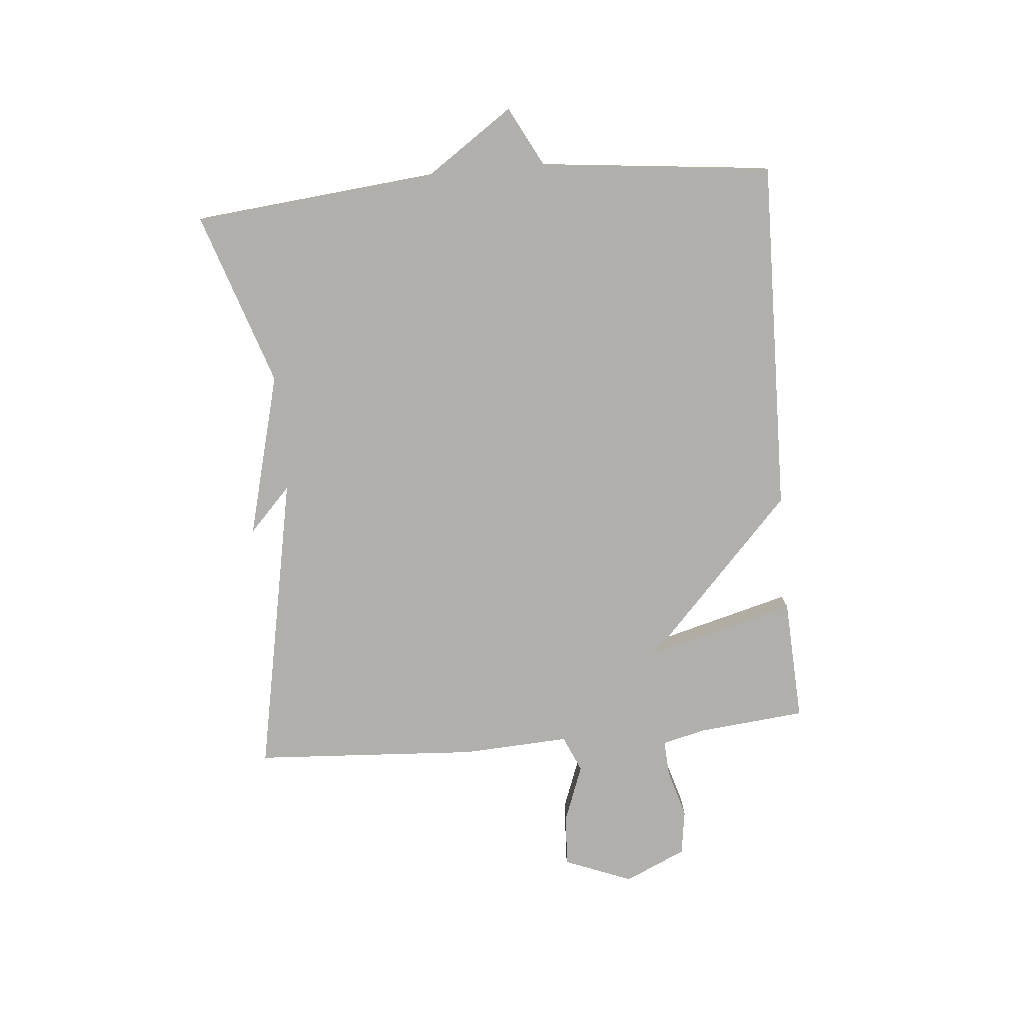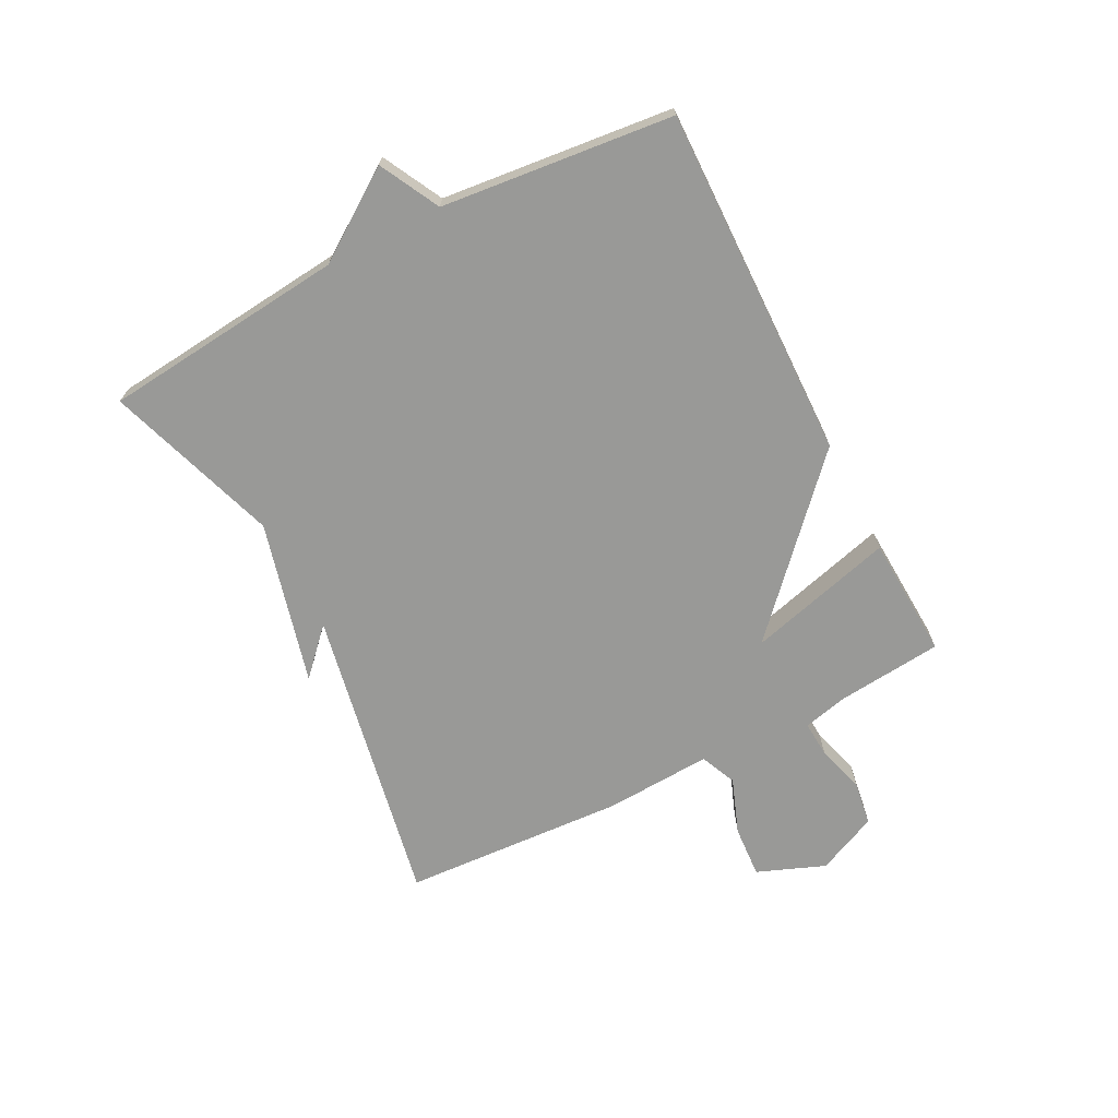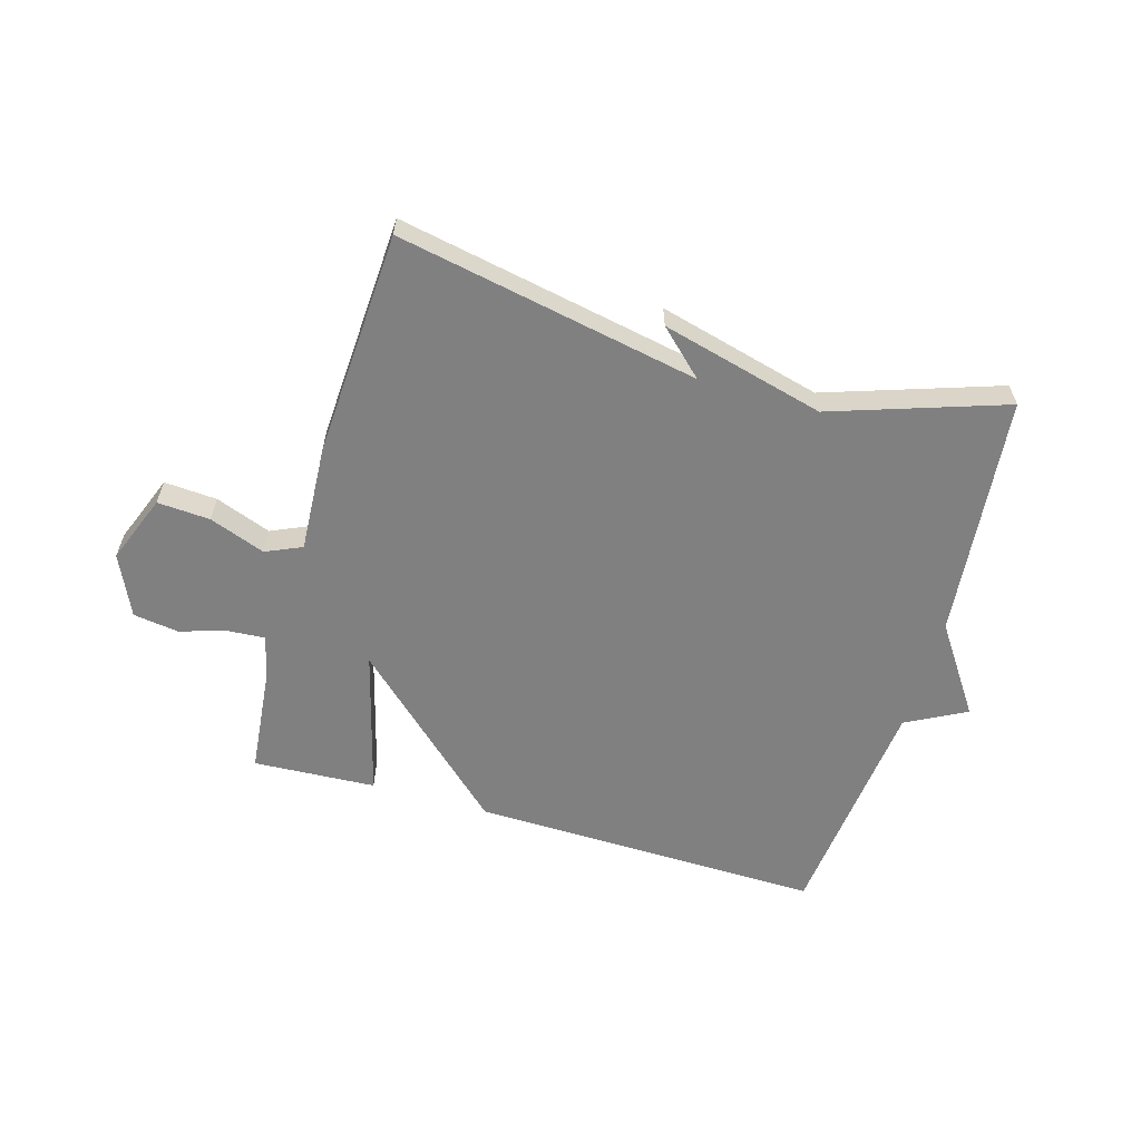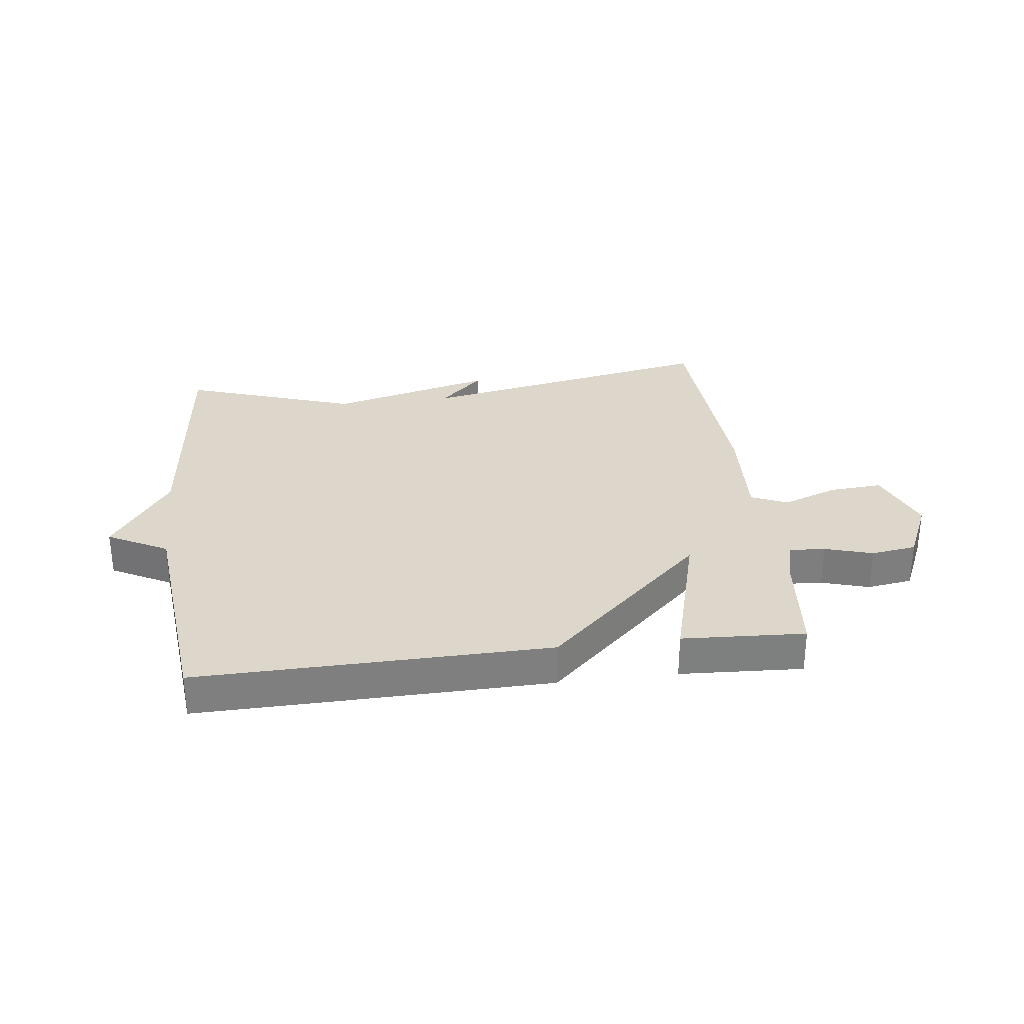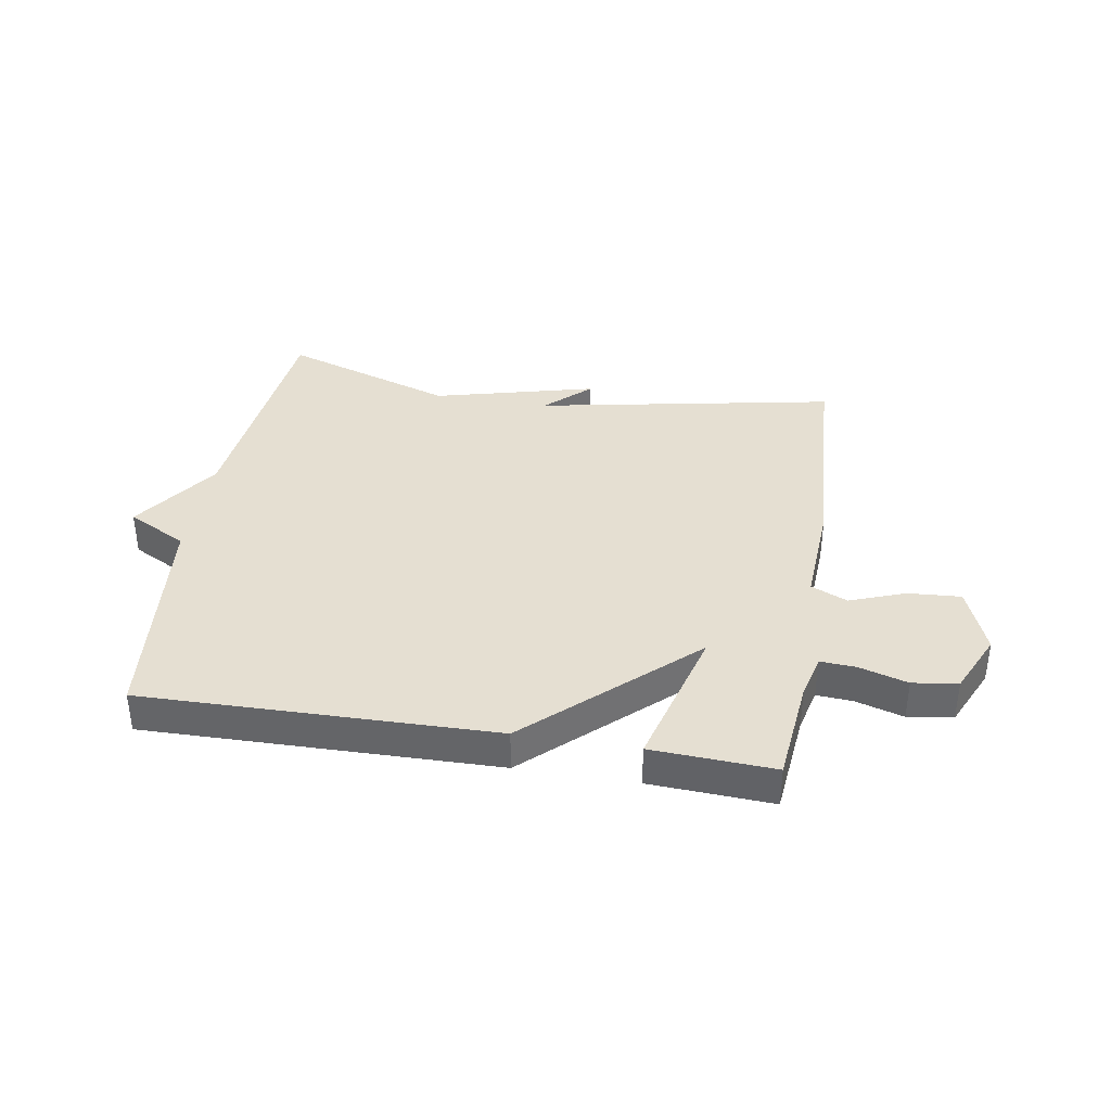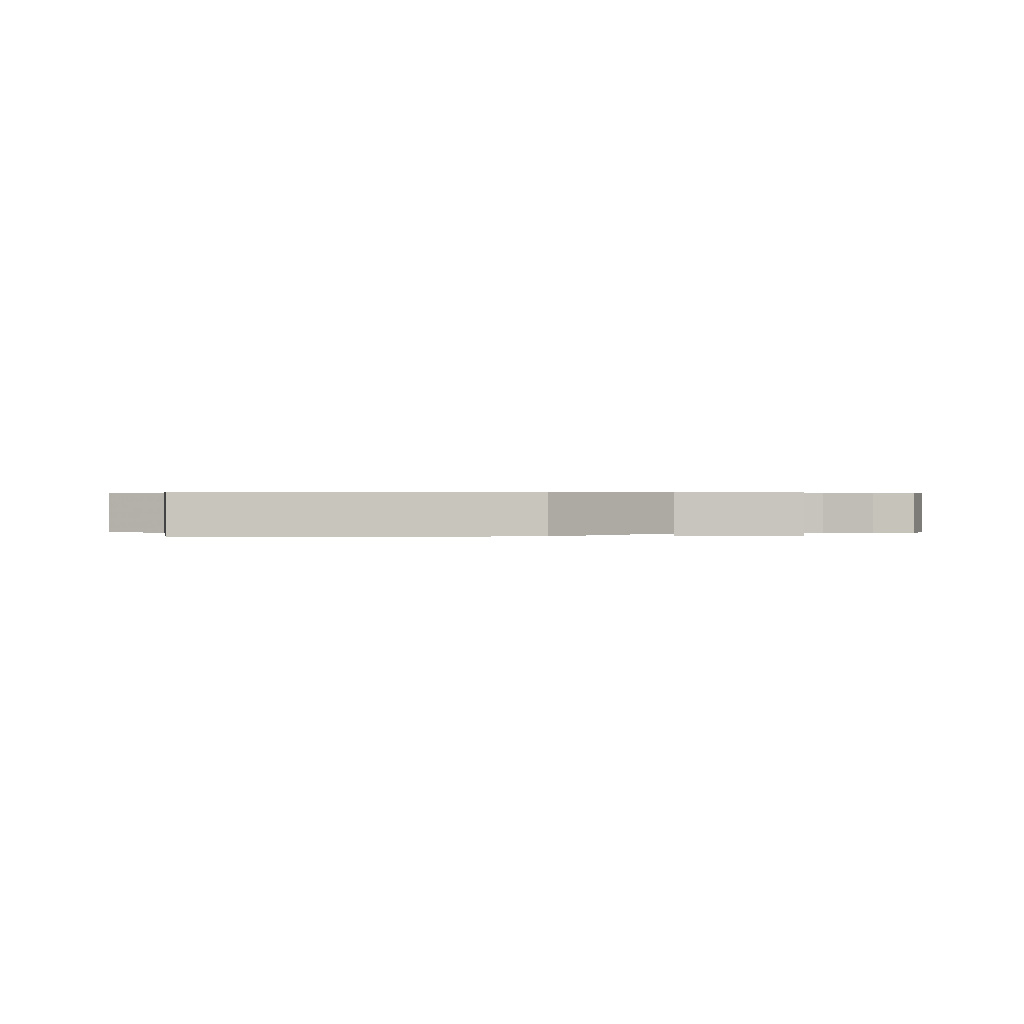
<metadata>
{"format":"obj","ext":"obj","renderer":"f3d","projection":"perspective","resolution":1024,"background":"white","views":[{"elev":-78.1,"azim":95.0,"up":"+Y"},{"elev":-68.8,"azim":117.2,"up":"+Y"},{"elev":-60.1,"azim":-16.2,"up":"+Y"},{"elev":30.7,"azim":173.0,"up":"+Y"},{"elev":37.3,"azim":-170.5,"up":"+Y"},{"elev":0.4,"azim":174.9,"up":"+Y"}]}
</metadata>
<code>
v -0.5 0.07 0.5
v 0.008 0.07 0.402
v -0.067 0.07 0.473
v 0.208 0.07 0.402
v 0.5 0.07 0.5
v 0.541 0.07 0.09
v 0.642 0.07 -0.057
v 0.541 0.07 -0.11
v 0.5 0.07 -0.5
v -0.093 0.07 -0.489
v -0.36 0.07 -0.241
v -0.293 0.07 -0.489
v -0.5 0.07 -0.5
v -0.518 0.07 -0.32
v -0.536 0.07 -0.246
v -0.597 0.07 -0.25
v -0.678 0.07 -0.274
v -0.754 0.07 -0.263
v -0.801 0.07 -0.16
v -0.756 0.07 -0.045
v -0.667 0.07 -0.051
v -0.573 0.07 -0.086
v -0.512 0.07 -0.059
v -0.522 0.07 0.121
v -0.5 0 0.5
v 0.008 0 0.402
v -0.067 0 0.473
v 0.208 0 0.402
v 0.5 0 0.5
v 0.541 0 0.09
v 0.642 0 -0.057
v 0.541 0 -0.11
v 0.5 0 -0.5
v -0.093 0 -0.489
v -0.36 0 -0.241
v -0.293 0 -0.489
v -0.5 0 -0.5
v -0.518 0 -0.32
v -0.536 0 -0.246
v -0.597 0 -0.25
v -0.678 0 -0.274
v -0.754 0 -0.263
v -0.801 0 -0.16
v -0.756 0 -0.045
v -0.667 0 -0.051
v -0.573 0 -0.086
v -0.512 0 -0.059
v -0.522 0 0.121
f 23 24 1 2
f 20 21 22
f 19 20 22
f 18 19 22
f 17 18 22
f 16 17 22
f 15 16 22 23
f 14 15 23 2
f 11 12 13 14
f 8 9 10 11
f 6 7 8 11
f 4 5 6 11
f 4 11 14 2
f 2 3 4
f 26 25 48 47
f 46 45 44
f 46 44 43
f 46 43 42
f 46 42 41
f 46 41 40
f 47 46 40 39
f 26 47 39 38
f 38 37 36 35
f 35 34 33 32
f 35 32 31 30
f 35 30 29 28
f 26 38 35 28
f 28 27 26
f 1 25 26 2
f 2 26 27 3
f 3 27 28 4
f 4 28 29 5
f 5 29 30 6
f 6 30 31 7
f 7 31 32 8
f 8 32 33 9
f 9 33 34 10
f 10 34 35 11
f 11 35 36 12
f 12 36 37 13
f 13 37 38 14
f 14 38 39 15
f 15 39 40 16
f 16 40 41 17
f 17 41 42 18
f 18 42 43 19
f 19 43 44 20
f 20 44 45 21
f 21 45 46 22
f 22 46 47 23
f 23 47 48 24
f 24 48 25 1

</code>
